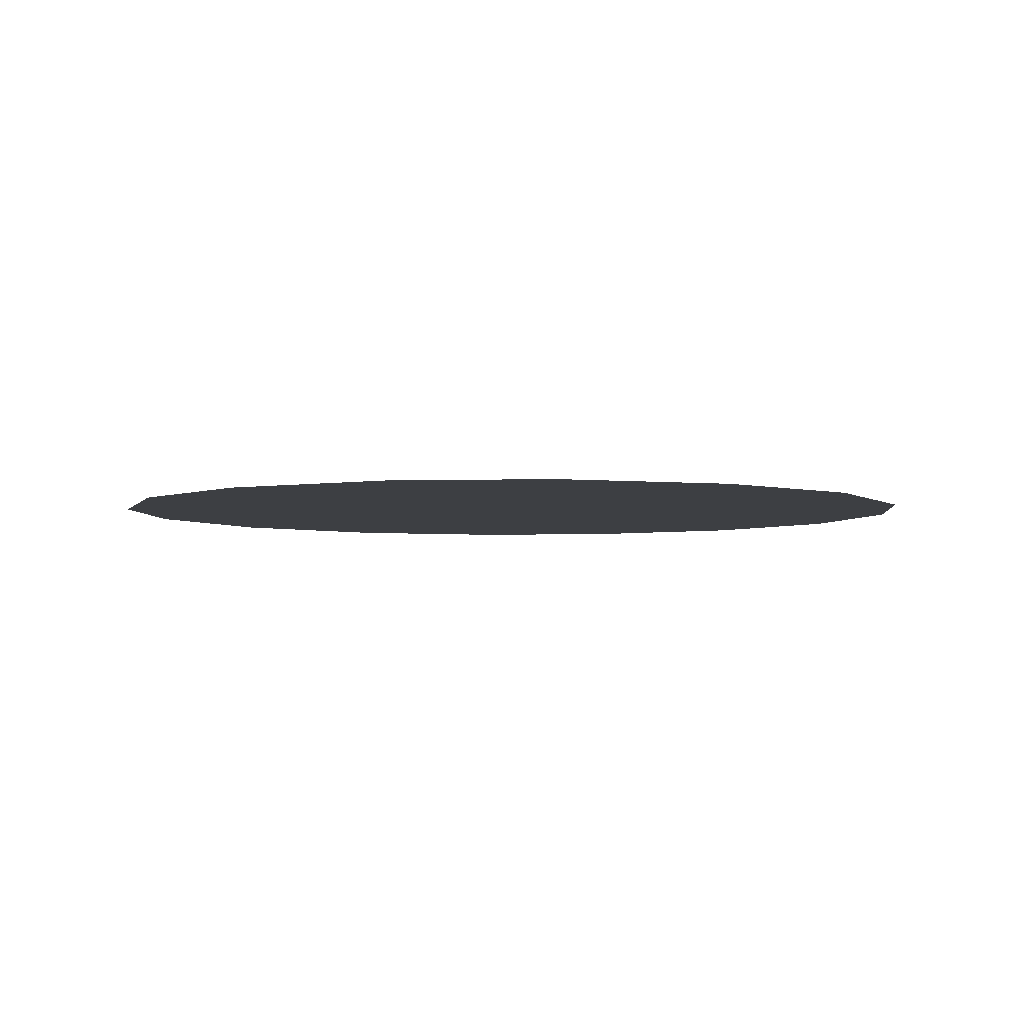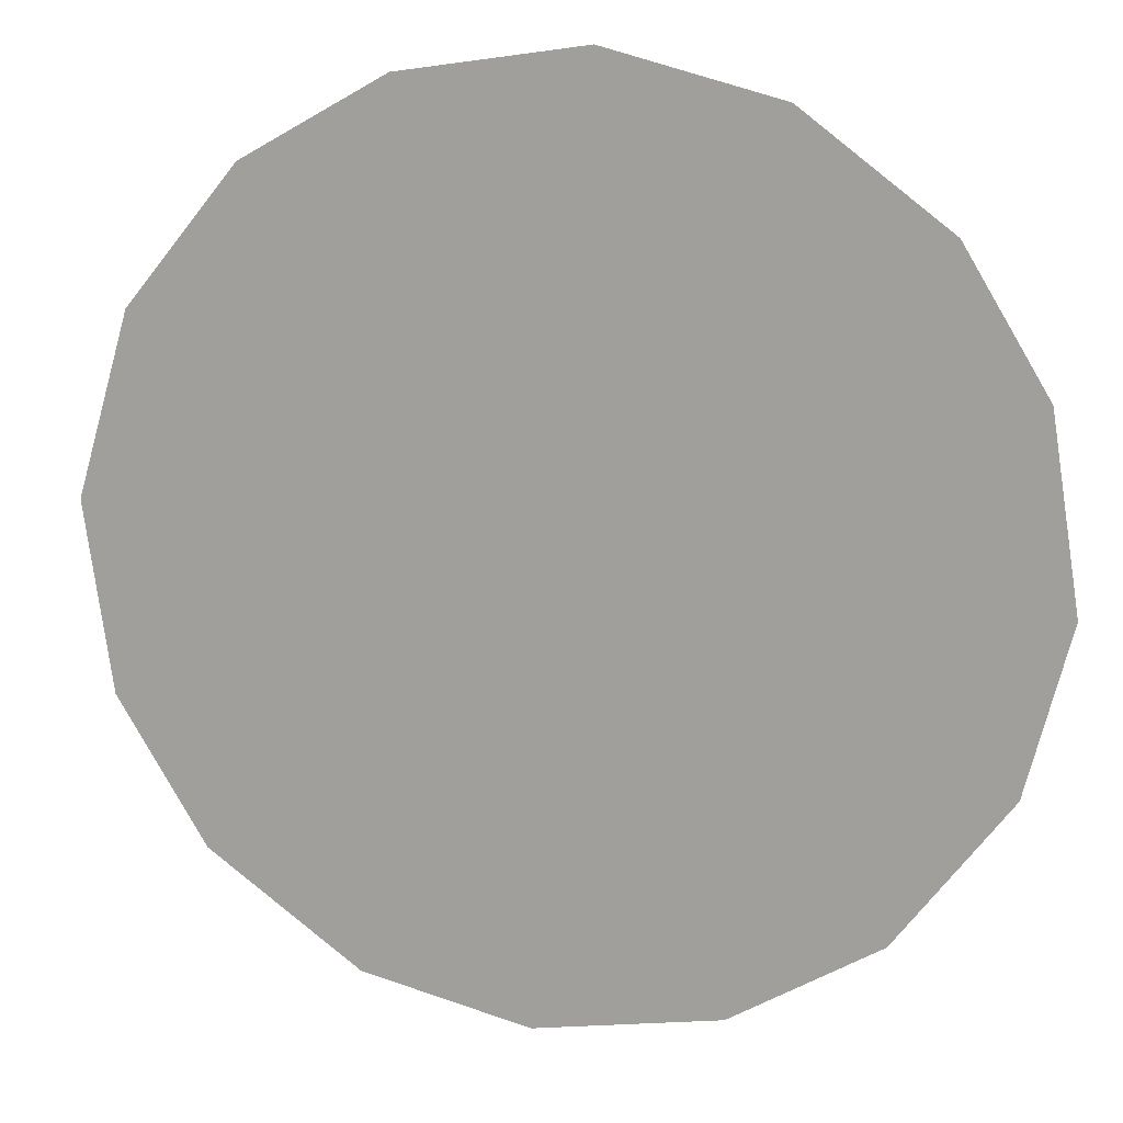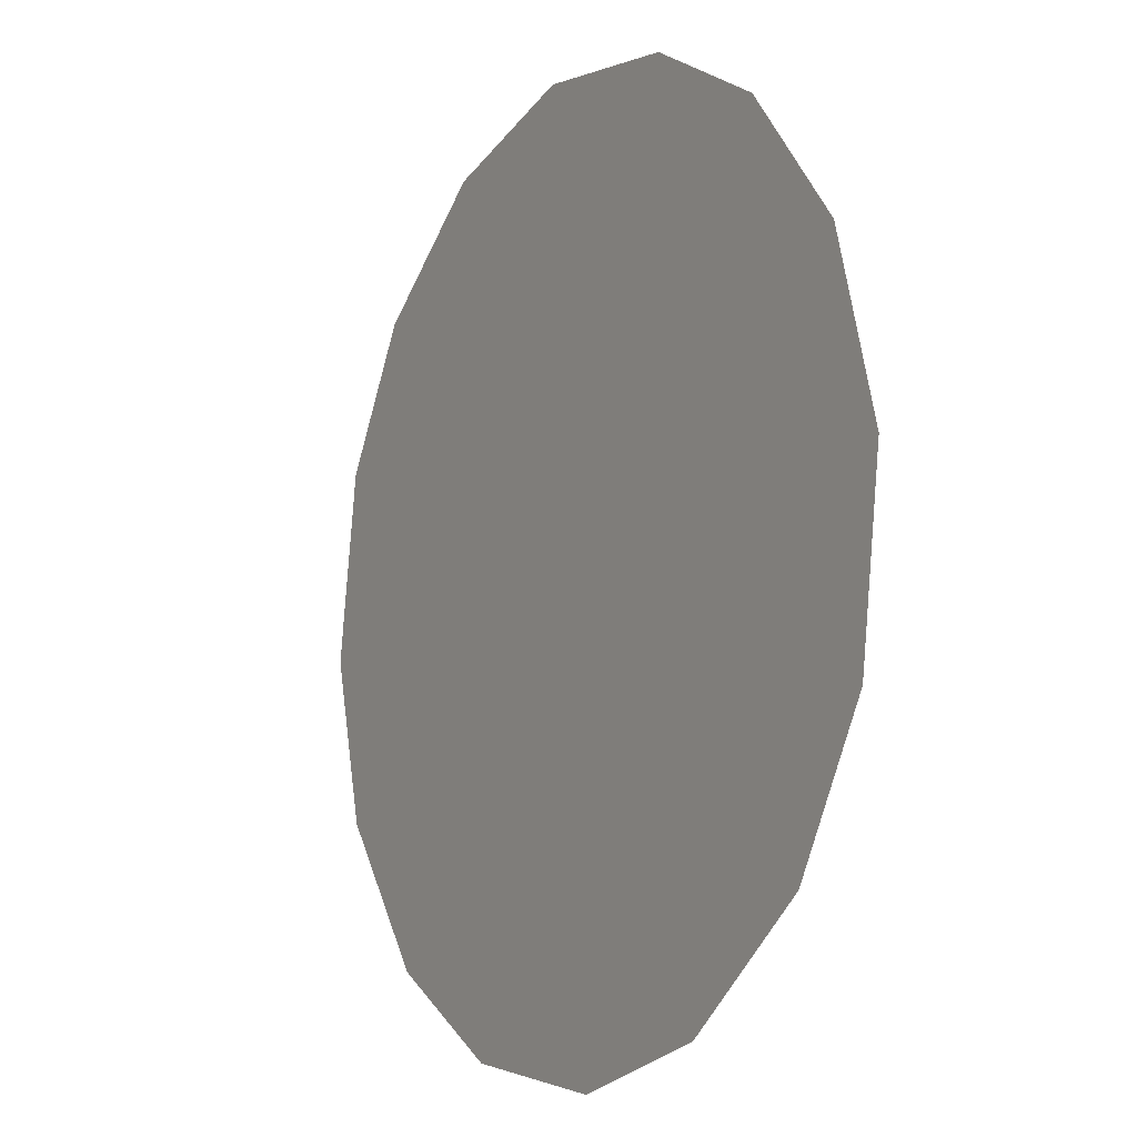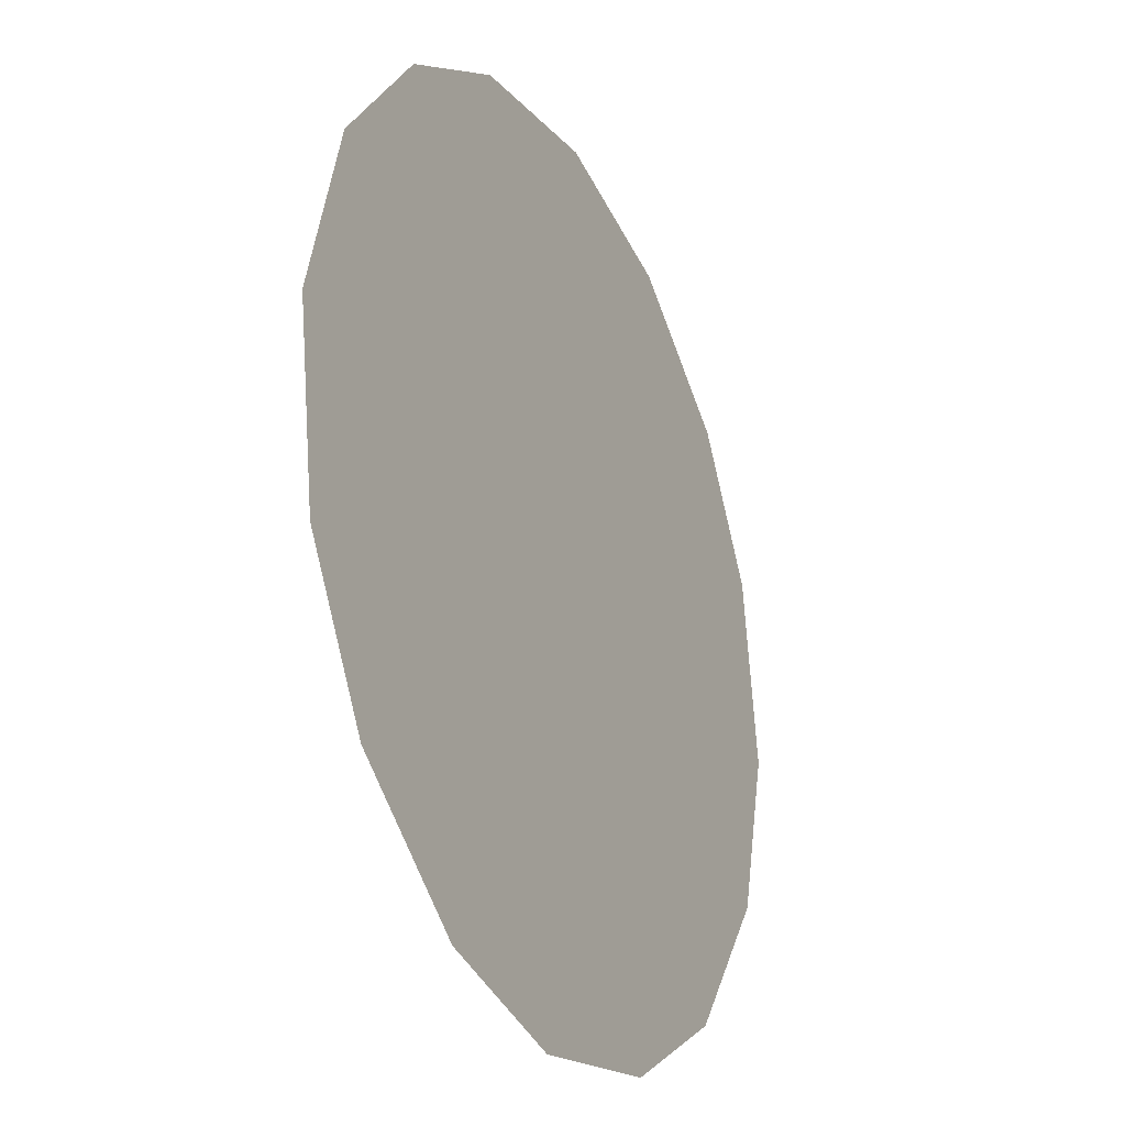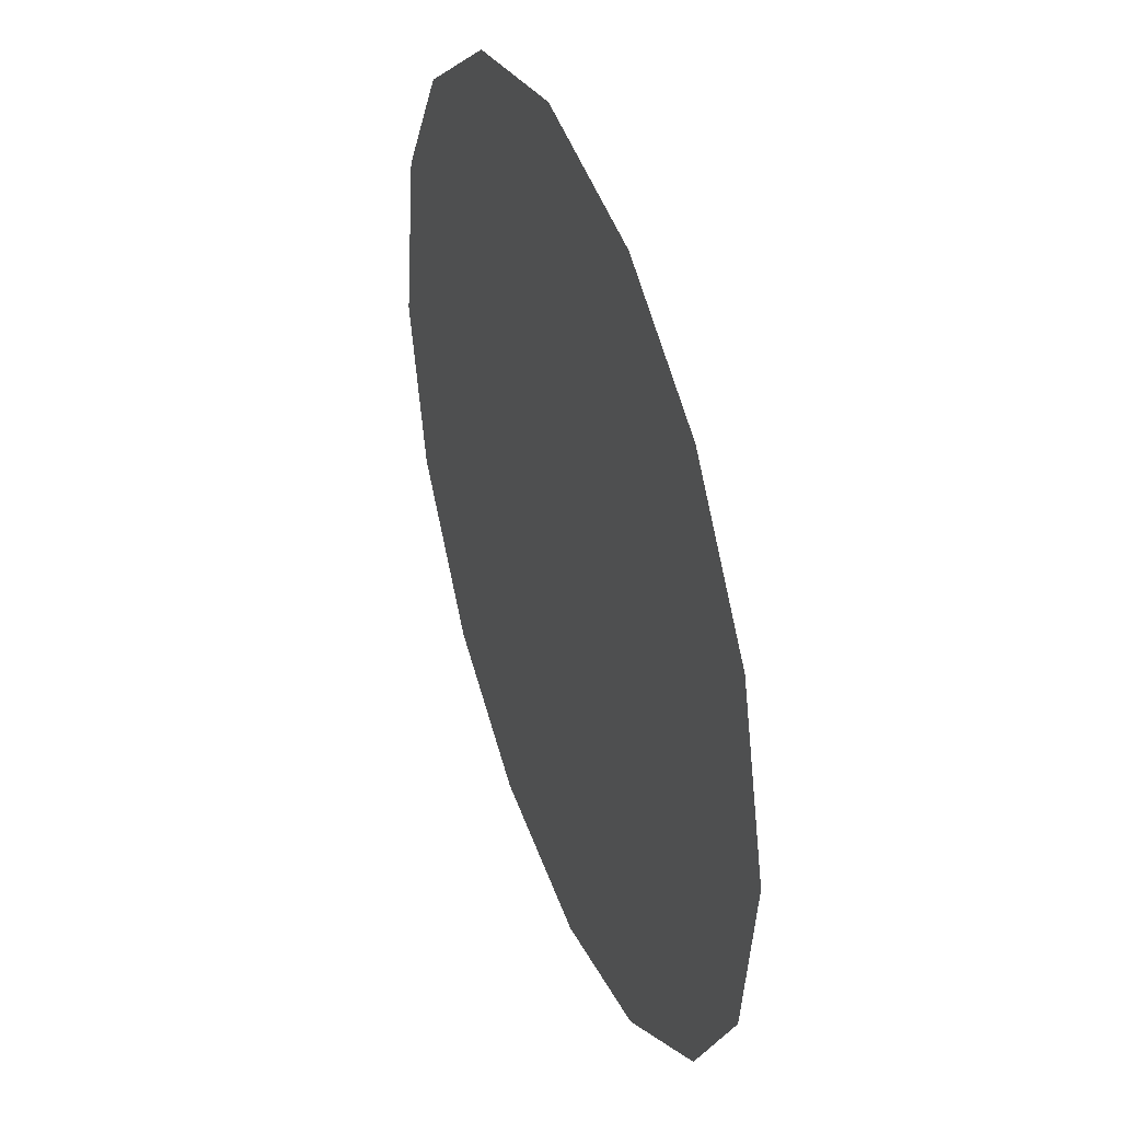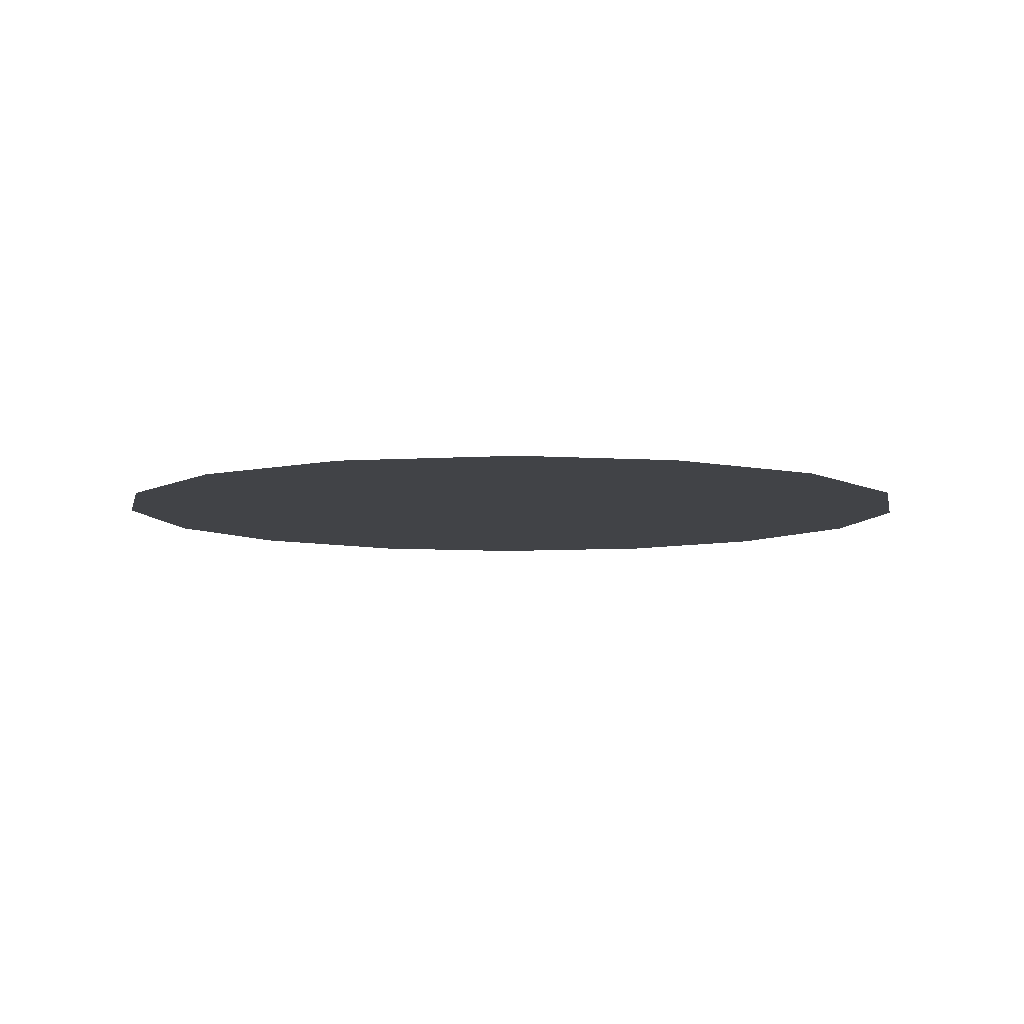
<metadata>
{"format":"obj","ext":"obj","renderer":"f3d","projection":"perspective","resolution":1024,"background":"white","views":[{"elev":-4.1,"azim":35.8,"up":"+Z"},{"elev":15.4,"azim":12.7,"up":"+Y"},{"elev":-10.2,"azim":-120.6,"up":"+Y"},{"elev":-26.1,"azim":-64.1,"up":"+Y"},{"elev":40.4,"azim":-109.8,"up":"+Y"},{"elev":-7.0,"azim":-161.1,"up":"+Z"}]}
</metadata>
<code>
v 1.141 0.7844 0.01
v 1.142 0.7883 0.01
v 1.145 0.7913 0.01
v 1.148 0.7931 0.01
v 1.152 0.7937 0.01
v 1.156 0.7927 0.01
v 1.159 0.7903 0.01
v 1.161 0.7873 0.01
v 1.161 0.7831 0.01
v 1.16 0.7794 0.01
v 1.158 0.7762 0.01
v 1.155 0.7743 0.01
v 1.151 0.7737 0.01
v 1.147 0.7746 0.01
v 1.144 0.7771 0.01
v 1.142 0.7803 0.01
v 1.15 0.7867 0.01
v 1.148 0.7897 0.01
v 1.155 0.786 0.01
v 1.146 0.7865 0.01
v 1.152 0.7899 0.01
v 1.158 0.7876 0.01
v 1.155 0.7893 0.01
v 1.158 0.7841 0.01
v 1.153 0.7802 0.01
v 1.155 0.7829 0.01
v 1.152 0.7845 0.01
v 1.157 0.7798 0.01
v 1.153 0.7872 0.01
v 1.148 0.7822 0.01
v 1.159 0.7816 0.01
v 1.155 0.7774 0.01
v 1.151 0.7773 0.01
v 1.15 0.7803 0.01
v 1.147 0.7787 0.01
v 1.145 0.7811 0.01
v 1.148 0.7848 0.01
v 1.145 0.7838 0.01
v 1.149 0.7767 0.01
f 34 35 39
f 19 26 24
f 13 12 33
f 7 23 22
f 6 21 23
f 27 30 34
f 18 20 17
f 35 36 15
f 20 3 2
f 18 3 20
f 18 4 3
f 31 28 10
f 32 11 28
f 9 24 31
f 26 28 31
f 23 7 6
f 9 8 24
f 29 17 27
f 19 22 23
f 22 8 7
f 27 17 37
f 4 18 21
f 2 1 20
f 21 6 5
f 5 4 21
f 22 24 8
f 1 16 36
f 29 23 21
f 22 19 24
f 18 17 21
f 26 19 27
f 32 33 12
f 19 29 27
f 26 25 28
f 37 17 20
f 25 26 27
f 32 28 25
f 11 10 28
f 23 29 19
f 17 29 21
f 36 30 38
f 39 35 14
f 9 31 10
f 26 31 24
f 32 25 33
f 11 32 12
f 34 33 25
f 13 33 39
f 27 34 25
f 34 30 35
f 36 35 30
f 14 35 15
f 37 38 30
f 15 36 16
f 37 20 38
f 27 37 30
f 20 1 38
f 1 36 38
f 13 39 14
f 34 39 33

</code>
